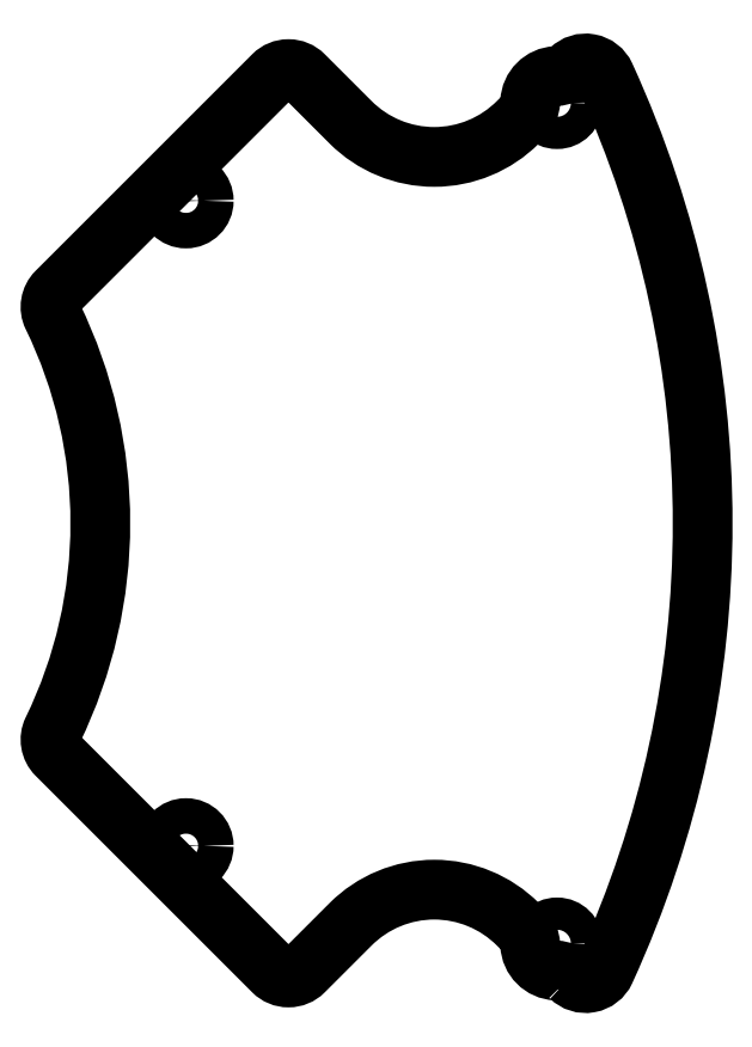
<metadata>
{"format":"dxf","ext":"dxf","renderer":"ezdxf+matplotlib","layout":"modelspace","background":"white","min_lineweight":24,"dpi":150}
</metadata>
<code>
0
SECTION
2
ENTITIES
0
LWPOLYLINE
8
0
90
24
70
1
43
0
10
87.71
20
-42.18
42
0.5229
10
90.94
20
-41.59
42
0.2178
10
90.94
20
41.59
42
0.5229
10
87.71
20
42.18
10
87.7
20
42.17
42
-0.1886
10
86.37
20
41.59
42
0.391
10
83.97
20
39.19
42
-0.1886
10
83.38
20
37.85
10
82.82
20
37.29
42
-0.4142
10
67.27
20
37.29
10
62.91
20
41.65
42
0.4142
10
60.08
20
41.65
10
39.95
20
21.53
42
0.3198
10
39.57
20
19.24
42
-0.2302
10
39.57
20
-19.24
42
0.3198
10
39.95
20
-21.53
10
60.08
20
-41.65
42
0.4142
10
62.91
20
-41.65
10
67.27
20
-37.29
42
-0.4142
10
82.82
20
-37.29
10
83.38
20
-37.85
42
-0.1886
10
83.97
20
-39.19
42
0.391
10
86.37
20
-41.59
42
-0.1886
10
87.7
20
-42.17
0
CIRCLE
8
0
10
86.47
20
-39.09
30
0
40
1.5
210
-0
220
0
230
1
0
CIRCLE
8
0
10
51.96
20
30
30
0
40
1.65
210
-0
220
0
230
1
0
CIRCLE
8
0
10
51.96
20
-30
30
0
40
1.65
210
-0
220
0
230
1
0
CIRCLE
8
0
10
86.47
20
39.09
30
0
40
1.5
210
-0
220
0
230
1
0
ENDSEC
0
EOF

</code>
